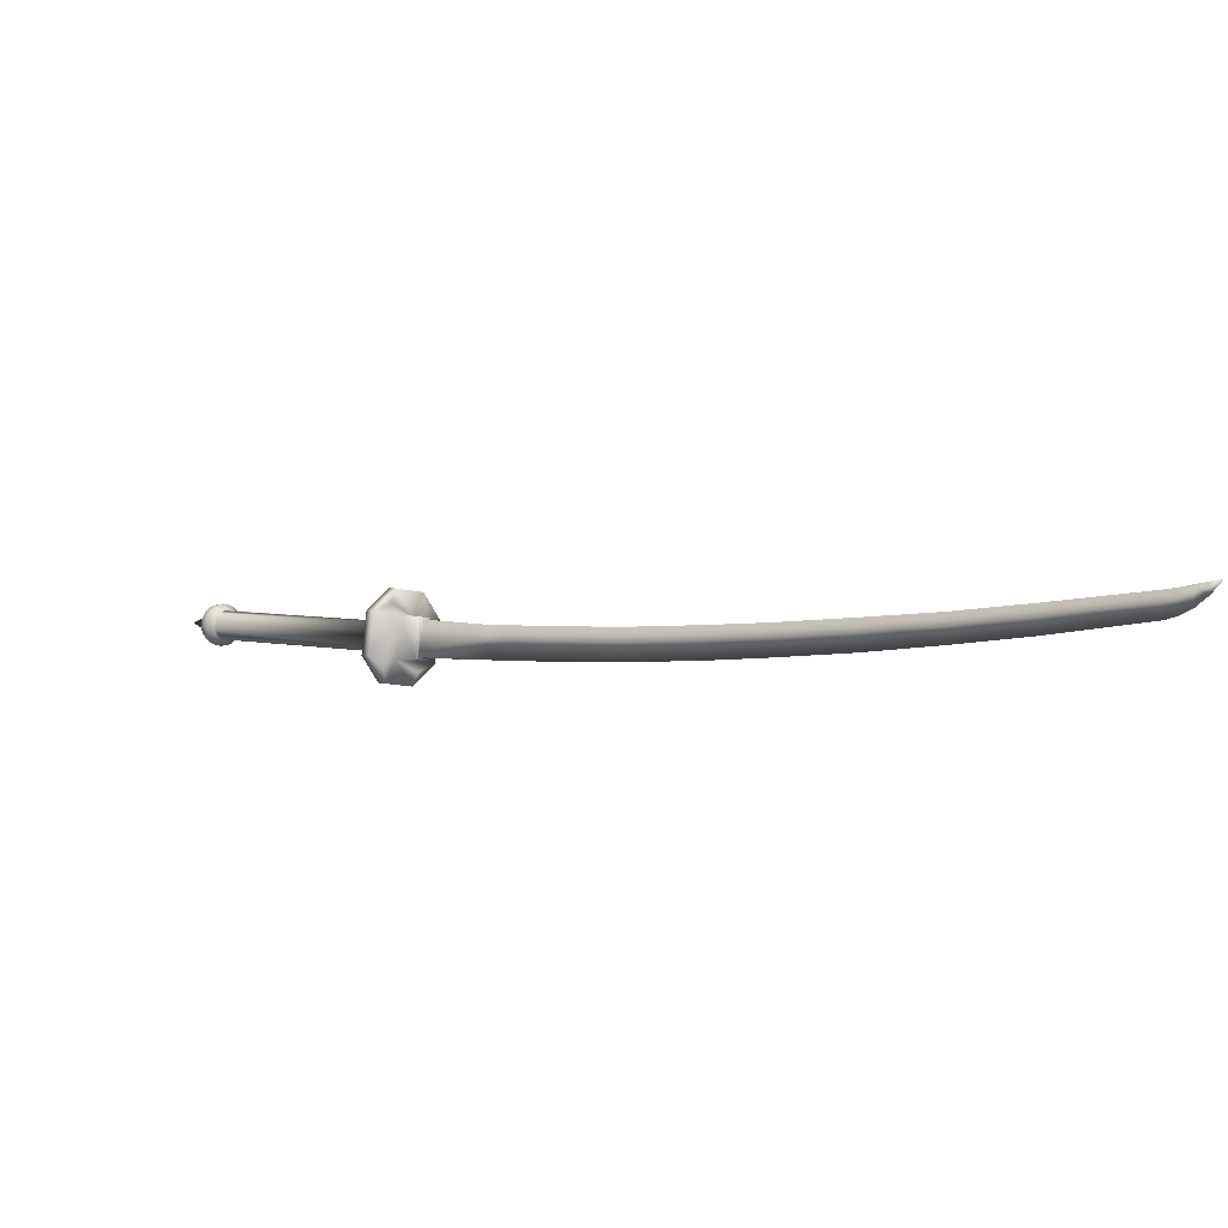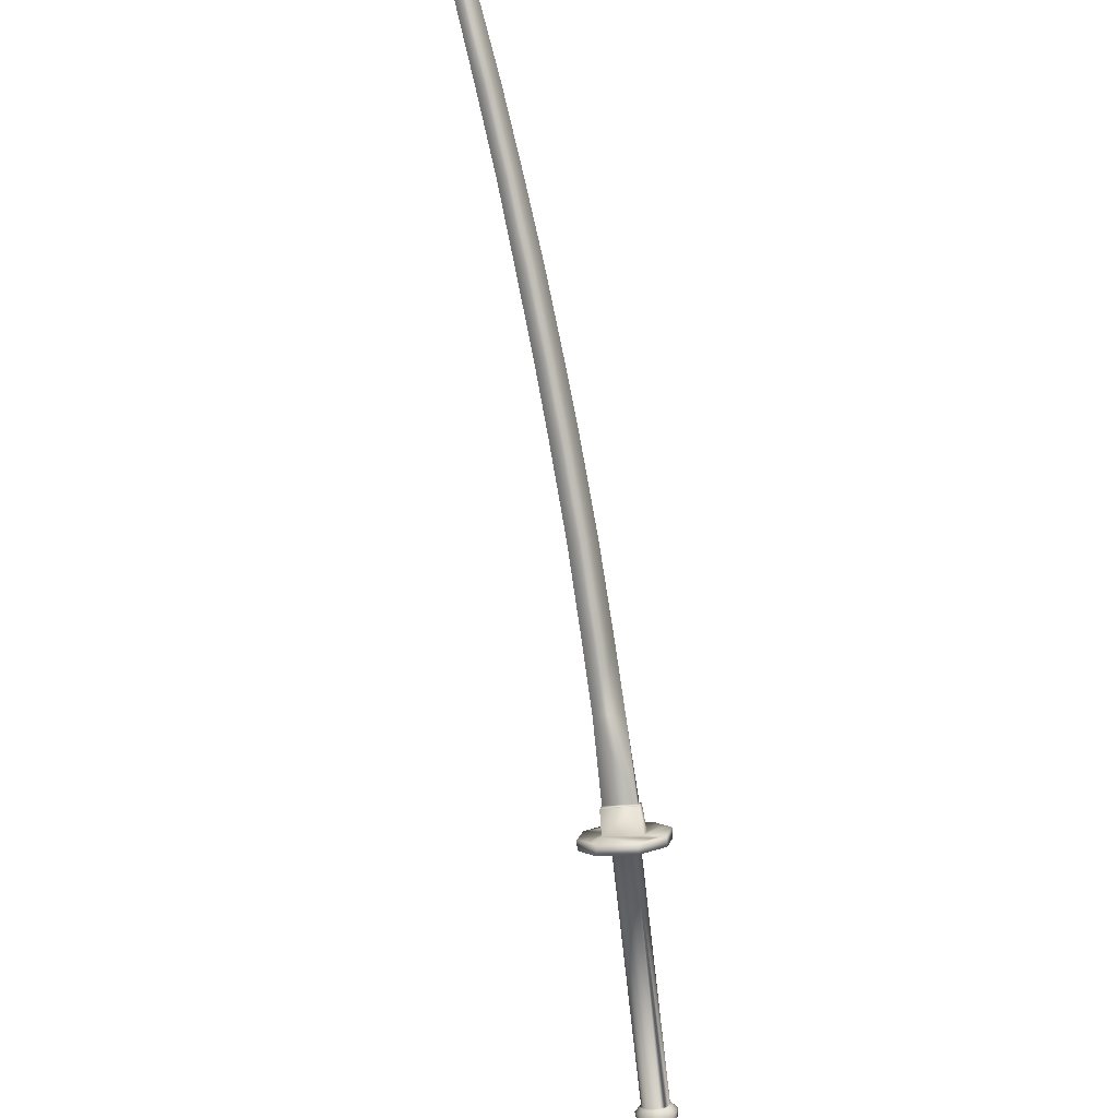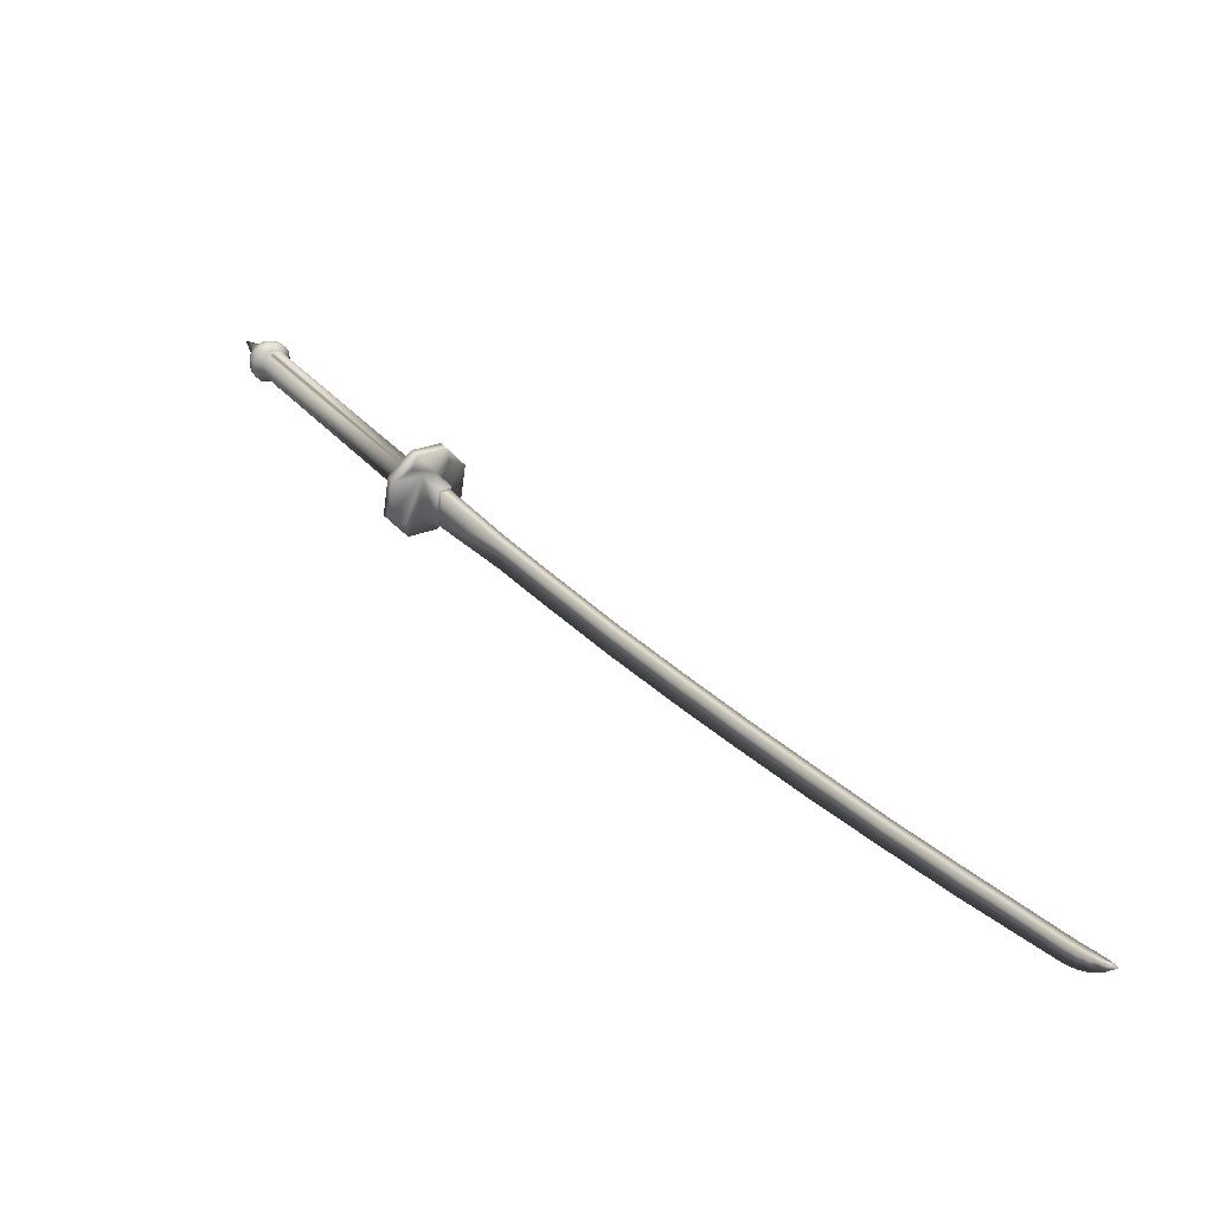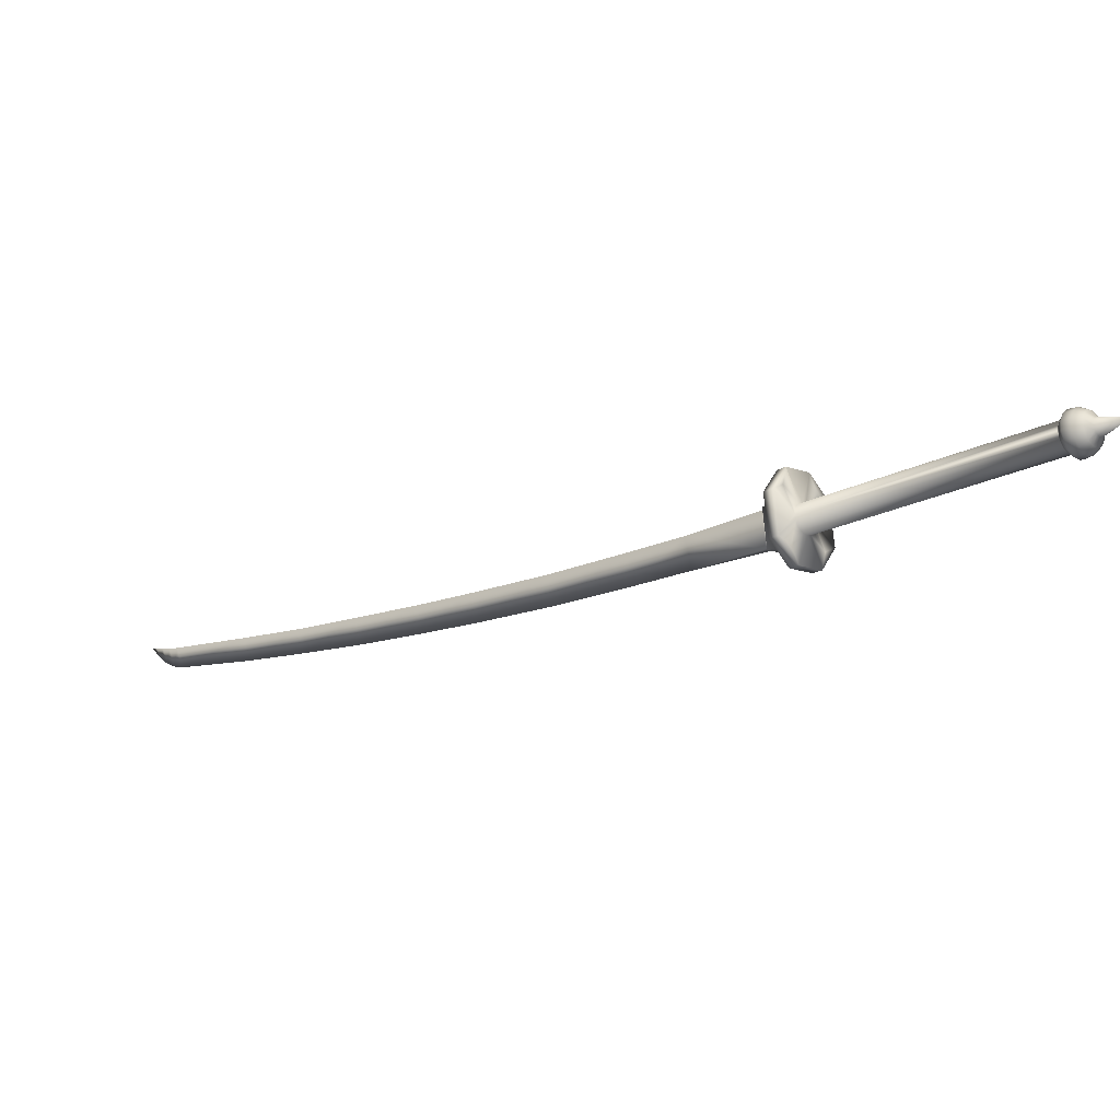
<metadata>
{"format":"obj","ext":"obj","renderer":"f3d","projection":"perspective","resolution":1024,"background":"white","views":[{"elev":10.8,"azim":-5.6,"up":"+Y"},{"elev":46.6,"azim":-91.8,"up":"+Z"},{"elev":44.5,"azim":2.0,"up":"+Y"},{"elev":-28.4,"azim":171.5,"up":"+Y"}]}
</metadata>
<code>
g default
v -1.322 5.618 0.8086
v -1.348 5.439 0.8442
v -1.268 5.458 0.9409
v -1.247 5.625 0.9036
v -1.218 5.443 0.9023
v -1.297 5.424 0.8056
v -1.271 5.603 0.77
v -1.197 5.61 0.865
v -1.241 5.614 0.9001
v -1.205 5.603 0.8727
v -1.253 5.466 0.9414
v -1.234 5.615 0.9082
v -1.26 5.465 0.9332
v -1.225 5.454 0.9063
v -1.224 5.454 0.9058
v -1.217 5.455 0.914
v -1.199 5.604 0.8808
v -0.9913 5.508 1.229
v -0.9923 5.648 1.213
v -0.9564 5.637 1.185
v -0.7899 5.55 1.477
v -0.7912 5.687 1.461
v -0.7553 5.676 1.434
v -0.5198 5.609 1.807
v -0.5217 5.742 1.793
v -0.4858 5.731 1.765
v -0.2508 5.808 2.122
v -0.2485 5.679 2.136
v -0.03593 5.739 2.391
v -0.03879 5.863 2.378
v -0.2149 5.798 2.094
v -0.002896 5.853 2.351
v 0.2097 5.811 2.685
v 0.2065 5.933 2.672
v 0.2424 5.922 2.645
v 0.4501 5.89 2.969
v 0.4456 6.002 2.959
v 0.4815 5.991 2.931
v 0.69 5.972 3.251
v 0.6872 6.081 3.245
v 0.7231 6.07 3.217
v 1 6.089 3.613
v 0.994 6.185 3.606
v 1.03 6.174 3.579
v 1.038 6.111 3.654
v 1.031 6.199 3.649
v 1.067 6.188 3.621
v 1.072 6.14 3.687
v 1.065 6.213 3.684
v 1.097 6.204 3.659
v 1.11 6.184 3.719
v 1.106 6.229 3.721
v 1.128 6.223 3.704
v 1.147 6.242 3.745
v -1.431 5.649 0.8904
v -1.459 5.646 0.8542
v -1.483 5.468 0.8919
v -1.455 5.472 0.9277
v -1.158 5.568 0.6818
v -1.182 5.391 0.7191
v -1.21 5.387 0.6834
v -1.186 5.565 0.6456
v -1.417 5.344 0.8521
v -1.304 5.311 0.7657
v -1.275 5.314 0.8015
v -1.388 5.348 0.8878
v -1.224 5.692 0.7217
v -1.252 5.689 0.6856
v -1.366 5.723 0.7719
v -1.337 5.725 0.808
v -1.36 5.671 0.8329
v -1.396 5.412 0.8865
v -1.217 5.631 0.7236
v -1.254 5.367 0.7778
v -1.292 5.489 0.736
v -1.301 5.471 0.7447
v -2.021 5.361 -0.1565
v -2.013 5.379 -0.1658
v -1.314 5.457 0.7565
v -1.331 5.451 0.7703
v -2.05 5.341 -0.13
v -2.034 5.348 -0.1438
v -2.11 5.408 -0.09035
v -1.388 5.518 0.813
v -1.385 5.54 0.8085
v -2.107 5.43 -0.09515
v -1.347 5.578 0.7744
v -1.329 5.577 0.7606
v -2.053 5.467 -0.1445
v -2.07 5.468 -0.131
v -1.313 5.568 0.7484
v -2.036 5.458 -0.156
v -1.299 5.552 0.7394
v -2.022 5.443 -0.165
v -1.289 5.511 0.7315
v -2.01 5.401 -0.1706
v -2.034 5.342 -0.1521
v -2.018 5.361 -0.1674
v -2.01 5.388 -0.1772
v -2.039 5.464 -0.1628
v -2.061 5.474 -0.1463
v -2.084 5.471 -0.1278
v -2.087 5.461 -0.1172
v -2.107 5.386 -0.09095
v -2.12 5.406 -0.0914
v -2.114 5.377 -0.09269
v -2.099 5.366 -0.09599
v -2.099 5.353 -0.1014
v -2.085 5.351 -0.1049
v -2.146 5.365 -0.09831
v -2.126 5.334 -0.1098
v -2.167 5.363 -0.1312
v -2.148 5.333 -0.1421
v -2.174 5.368 -0.1694
v -2.16 5.344 -0.1781
v -2.166 5.378 -0.2066
v -2.159 5.365 -0.2113
v -2.221 5.38 -0.332
v -2.17 5.393 -0.2058
v -2.168 5.409 -0.2092
v -2.161 5.422 -0.2162
v -2.15 5.429 -0.2255
v -2.138 5.43 -0.2355
v -2.126 5.425 -0.2446
v -2.116 5.414 -0.251
v -2.111 5.4 -0.2537
v -2.11 5.384 -0.2523
v -2.114 5.369 -0.2471
v -2.123 5.359 -0.2387
v -2.135 5.354 -0.2289
v -2.147 5.356 -0.2191
v -2.14 5.329 -0.1925
v -2.117 5.325 -0.2102
v -2.122 5.314 -0.1606
v -2.093 5.309 -0.1834
v -2.099 5.313 -0.1292
v -2.068 5.308 -0.153
v -2.056 5.334 -0.1339
v -2.079 5.337 -0.1159
v -2.066 5.32 -0.2065
v -2.095 5.333 -0.2283
v -2.079 5.352 -0.2435
v -2.045 5.344 -0.2258
v -2.018 5.345 -0.1974
v -2.04 5.32 -0.1771
v -2.071 5.379 -0.2532
v -2.035 5.377 -0.2383
v -2.072 5.408 -0.2558
v -2.036 5.414 -0.2416
v -2.009 5.419 -0.2138
v -2.007 5.38 -0.2104
v -2.011 5.417 -0.1798
v -2.05 5.449 -0.2351
v -2.083 5.434 -0.2507
v -2.1 5.454 -0.2389
v -2.072 5.474 -0.2201
v -2.046 5.481 -0.1913
v -2.023 5.455 -0.207
v -2.021 5.444 -0.1747
v -2.122 5.464 -0.2224
v -2.1 5.486 -0.199
v -2.145 5.462 -0.2041
v -2.129 5.483 -0.1756
v -2.106 5.491 -0.1448
v -2.076 5.494 -0.1693
v -2.164 5.448 -0.1871
v -2.154 5.466 -0.1538
v -2.177 5.425 -0.1745
v -2.17 5.436 -0.1375
v -2.149 5.441 -0.105
v -2.132 5.472 -0.122
v -2.116 5.434 -0.09775
v -2.103 5.457 -0.1106
v -2.18 5.396 -0.1682
v -2.174 5.4 -0.1295
v -2.153 5.404 -0.09661
v -1.236 5.609 0.6824
v -1.27 5.376 0.7308
v -1.365 5.461 0.7962
v -1.434 5.426 0.8556
v -1.379 5.477 0.8054
v -1.348 5.452 0.784
v -2.068 5.342 -0.1168
v -1.385 5.496 0.8122
v -1.376 5.559 0.7998
v -2.099 5.448 -0.1047
v -1.362 5.572 0.7878
v -1.292 5.533 0.7322
v -2.014 5.423 -0.1703
v -1.402 5.656 0.8096
g Katana1
f 1 2 3
f 3 4 1
f 5 6 7
f 8 5 7
f 6 5 3
f 3 2 6
f 4 8 7
f 7 1 4
f 4 9 10
f 8 4 10
f 11 12 9
f 9 13 11
f 14 15 16
f 13 14 16
f 13 16 11
f 9 12 17
f 17 10 9
f 11 18 19
f 19 12 11
f 11 16 18
f 15 10 17
f 17 16 15
f 19 20 17
f 17 12 19
f 19 18 21
f 21 22 19
f 20 23 21
f 21 18 20
f 19 22 23
f 23 20 19
f 22 21 24
f 24 25 22
f 23 26 24
f 24 21 23
f 25 26 23
f 23 22 25
f 27 28 29
f 29 30 27
f 31 32 29
f 29 28 31
f 27 30 32
f 32 31 27
f 30 29 33
f 33 34 30
f 32 35 33
f 33 29 32
f 30 34 35
f 35 32 30
f 34 33 36
f 36 37 34
f 35 38 36
f 36 33 35
f 34 37 38
f 38 35 34
f 37 36 39
f 39 40 37
f 38 41 39
f 39 36 38
f 37 40 41
f 41 38 37
f 40 39 42
f 42 43 40
f 41 44 42
f 42 39 41
f 40 43 44
f 44 41 40
f 43 42 45
f 45 46 43
f 44 47 45
f 45 42 44
f 43 46 47
f 47 44 43
f 46 45 48
f 48 49 46
f 47 50 48
f 48 45 47
f 46 49 50
f 50 47 46
f 49 48 51
f 51 52 49
f 50 53 51
f 51 48 50
f 49 52 53
f 53 50 49
f 52 51 54
f 51 53 54
f 53 52 54
f 55 56 57
f 57 58 55
f 59 60 61
f 61 62 59
f 63 64 65
f 65 66 63
f 67 68 69
f 67 69 70
f 1 71 55
f 1 55 58
f 1 58 72
f 2 1 72
f 7 73 67
f 7 67 70
f 7 70 71
f 1 7 71
f 6 74 60
f 6 60 59
f 6 59 73
f 7 6 73
f 2 72 66
f 2 66 65
f 2 65 74
f 6 2 74
f 75 76 77
f 77 78 75
f 79 80 81
f 81 82 79
f 83 84 85
f 85 86 83
f 87 88 89
f 89 90 87
f 88 91 92
f 92 89 88
f 91 93 94
f 94 92 91
f 95 75 78
f 78 96 95
f 77 82 97
f 97 98 77
f 78 77 98
f 98 99 78
f 89 92 100
f 100 101 89
f 90 89 101
f 90 101 102
f 90 102 103
f 104 83 105
f 105 106 104
f 107 104 106
f 107 106 108
f 107 108 109
f 108 106 110
f 110 111 108
f 110 112 113
f 113 111 110
f 113 112 114
f 114 115 113
f 115 114 116
f 116 117 115
f 118 117 116
f 118 116 119
f 118 119 120
f 118 120 121
f 118 121 122
f 118 122 123
f 118 123 124
f 118 124 125
f 118 125 126
f 118 126 127
f 118 127 128
f 118 128 129
f 118 129 130
f 118 130 131
f 115 117 131
f 131 132 115
f 131 130 133
f 133 132 131
f 113 115 132
f 132 134 113
f 132 133 135
f 135 134 132
f 136 111 113
f 113 134 136
f 134 135 137
f 137 136 134
f 137 138 139
f 139 136 137
f 140 135 133
f 133 141 140
f 141 129 128
f 128 142 141
f 142 143 140
f 140 141 142
f 143 144 145
f 145 140 143
f 145 144 98
f 98 97 145
f 143 142 146
f 146 147 143
f 148 146 127
f 127 126 148
f 148 149 147
f 147 146 148
f 147 149 150
f 150 151 147
f 150 152 99
f 99 151 150
f 153 149 148
f 148 154 153
f 154 125 124
f 124 155 154
f 154 155 156
f 156 153 154
f 153 156 157
f 157 158 153
f 157 100 159
f 159 158 157
f 156 155 160
f 160 161 156
f 160 123 122
f 122 162 160
f 160 162 163
f 163 161 160
f 161 163 164
f 164 165 161
f 165 164 102
f 102 101 165
f 163 162 166
f 166 167 163
f 166 121 120
f 120 168 166
f 166 168 169
f 169 167 166
f 169 170 171
f 171 167 169
f 171 170 172
f 172 173 171
f 169 168 174
f 174 175 169
f 169 175 176
f 176 170 169
f 176 105 172
f 172 170 176
f 174 168 120
f 120 119 174
f 163 167 171
f 171 164 163
f 171 173 102
f 102 164 171
f 166 162 122
f 122 121 166
f 161 165 157
f 157 156 161
f 165 101 100
f 100 157 165
f 160 155 124
f 124 123 160
f 153 158 150
f 150 149 153
f 150 158 159
f 159 152 150
f 154 148 126
f 126 125 154
f 143 147 151
f 151 144 143
f 151 99 98
f 98 144 151
f 146 142 128
f 128 127 146
f 135 140 145
f 145 137 135
f 137 145 97
f 97 138 137
f 133 130 129
f 129 141 133
f 118 131 117
f 116 114 174
f 174 119 116
f 174 114 112
f 112 175 174
f 175 112 110
f 110 176 175
f 110 106 105
f 105 176 110
f 136 139 108
f 108 111 136
f 177 93 91
f 68 177 91
f 76 178 79
f 179 63 180
f 180 181 179
f 79 82 77
f 77 76 79
f 182 183 81
f 81 80 182
f 179 109 183
f 183 182 179
f 181 107 109
f 109 179 181
f 181 184 104
f 104 107 181
f 84 83 104
f 104 184 84
f 185 186 86
f 86 85 185
f 187 103 186
f 186 185 187
f 87 90 103
f 103 187 87
f 188 189 94
f 94 93 188
f 95 96 189
f 189 188 95
f 139 183 109
f 109 108 139
f 138 81 183
f 183 139 138
f 97 82 81
f 81 138 97
f 99 152 189
f 99 189 96
f 99 96 78
f 159 94 189
f 189 152 159
f 94 159 100
f 100 92 94
f 173 186 103
f 103 102 173
f 172 86 186
f 186 173 172
f 105 83 86
f 86 172 105
f 28 27 25
f 25 24 28
f 26 31 28
f 28 24 26
f 27 31 26
f 26 25 27
f 72 58 66
f 71 70 55
f 69 190 56
f 57 180 63
f 73 59 67
f 74 65 60
f 64 178 61
f 68 62 177
f 70 69 56
f 56 55 70
f 63 66 58
f 58 57 63
f 65 64 61
f 61 60 65
f 62 68 67
f 67 59 62
f 190 187 185
f 179 182 63
f 182 80 64
f 64 63 182
f 80 79 178
f 178 64 80
f 75 61 178
f 178 76 75
f 95 62 61
f 61 75 95
f 95 188 177
f 177 62 95
f 188 93 177
f 184 181 180
f 84 184 180
f 180 57 84
f 85 56 190
f 190 185 85
f 85 84 57
f 57 56 85
f 87 187 190
f 190 69 87
f 88 69 68
f 68 91 88
f 88 87 69
f 20 18 16
f 16 17 20
f 14 13 3
f 3 5 14
f 9 4 3
f 3 13 9
f 15 14 5
f 10 15 5
f 10 5 8

</code>
